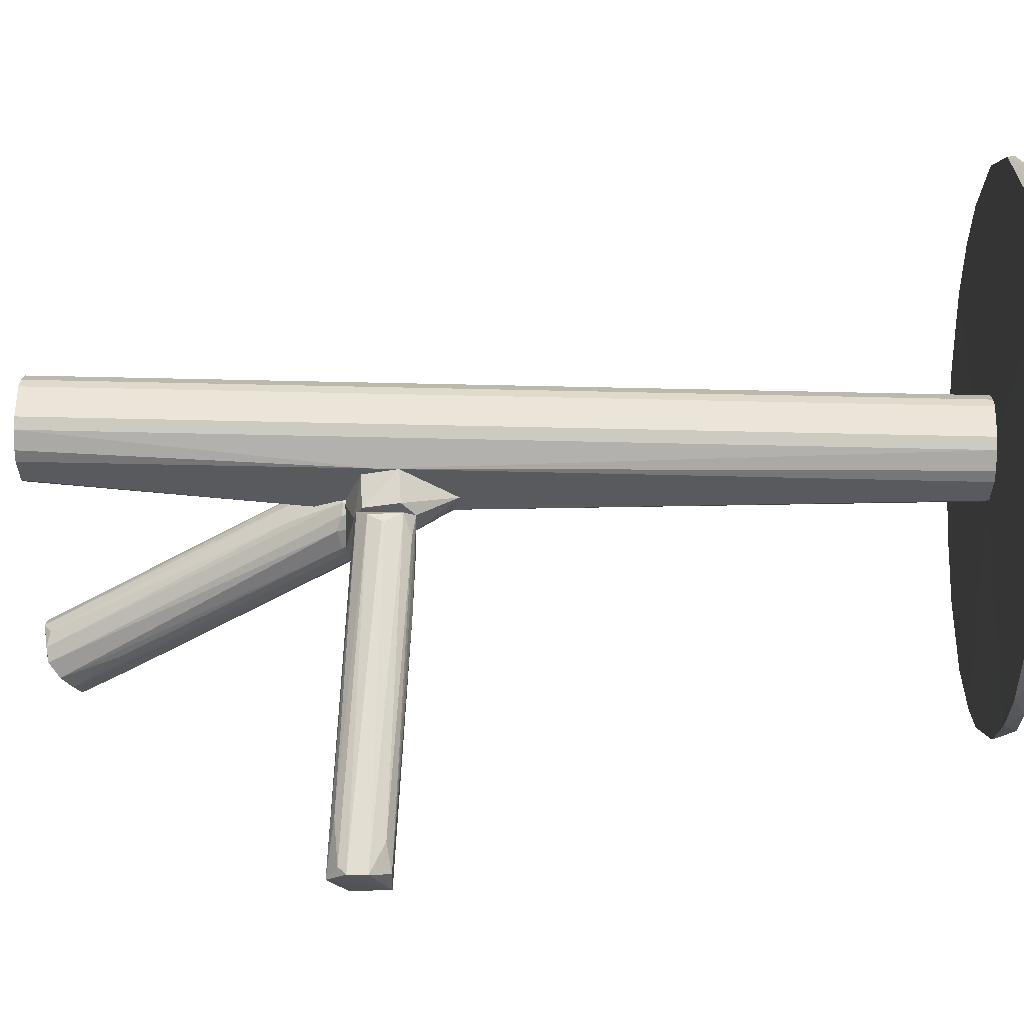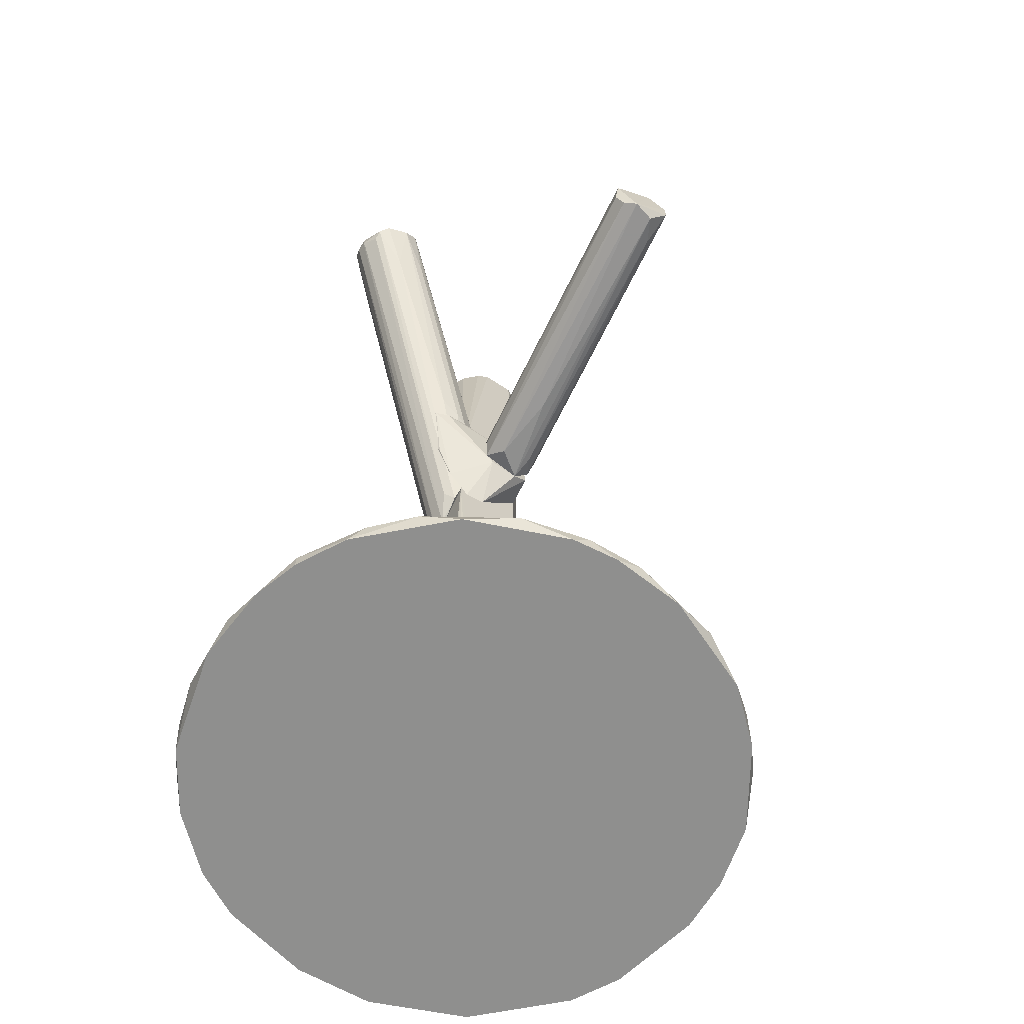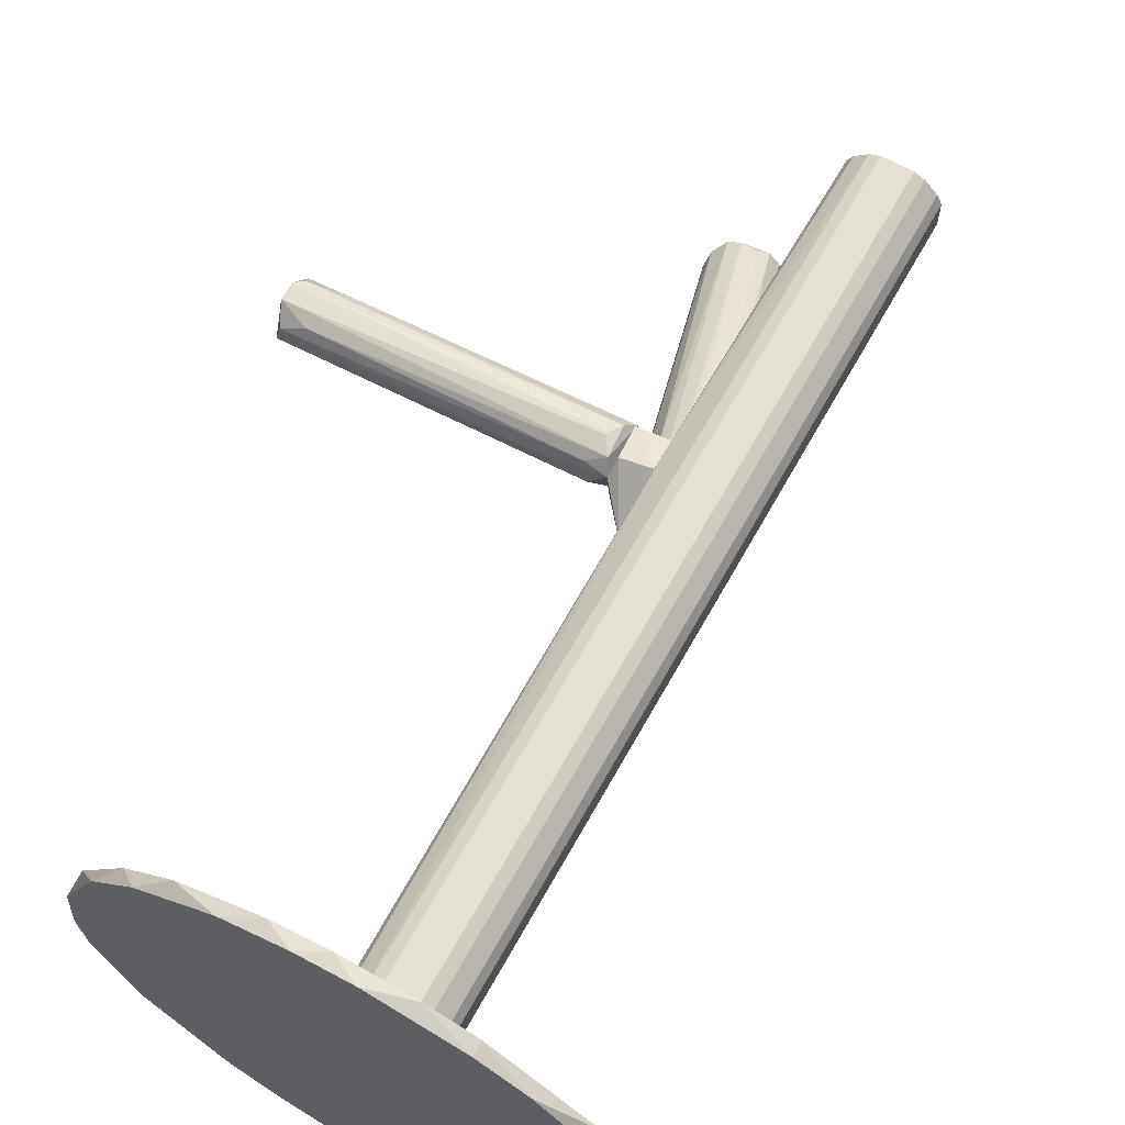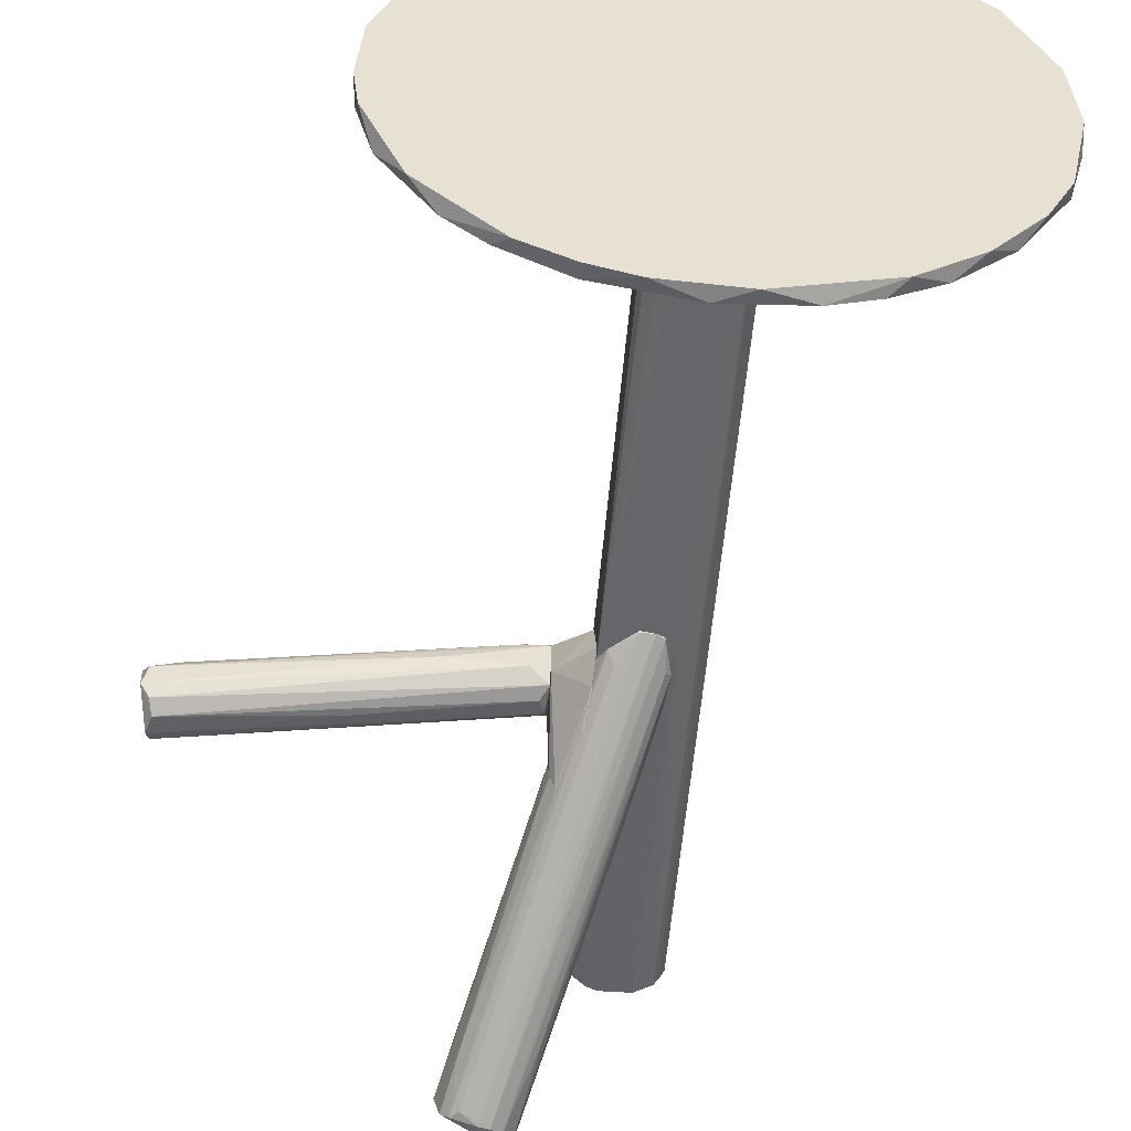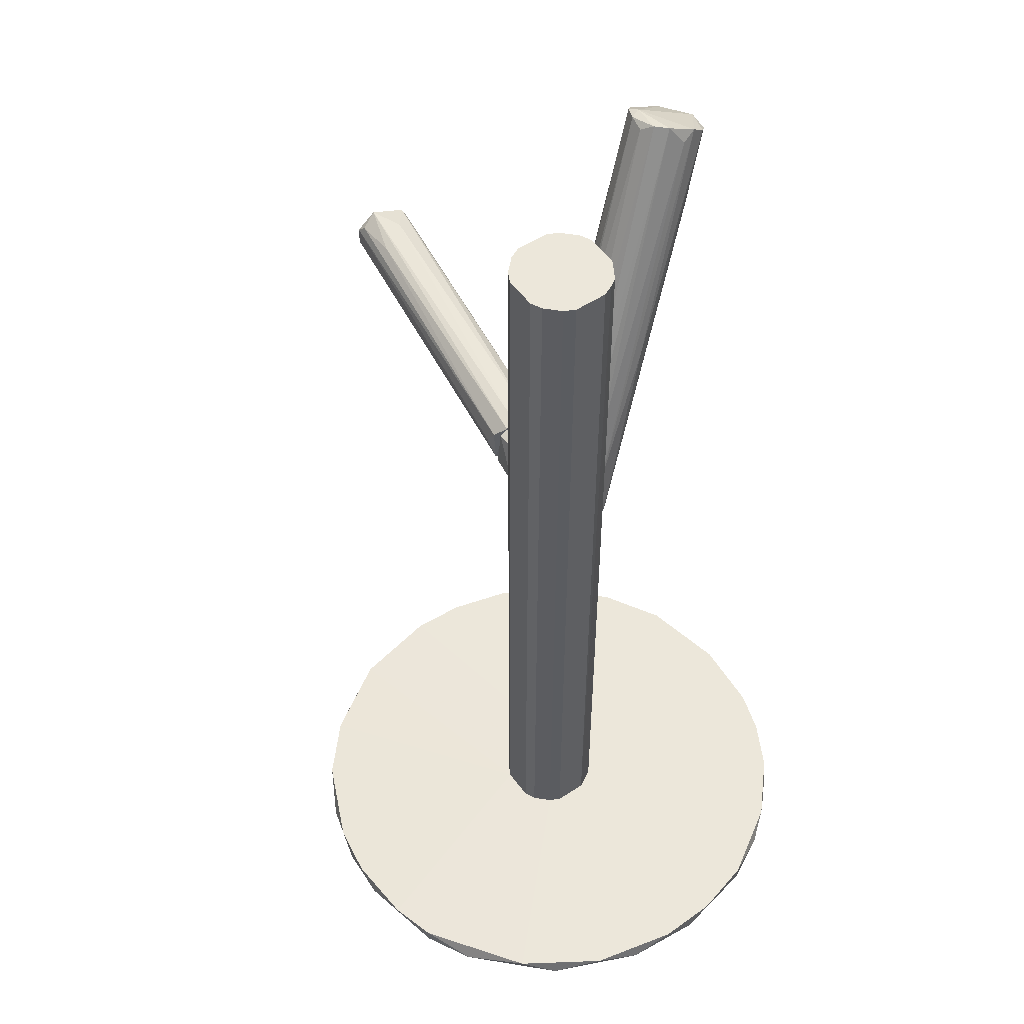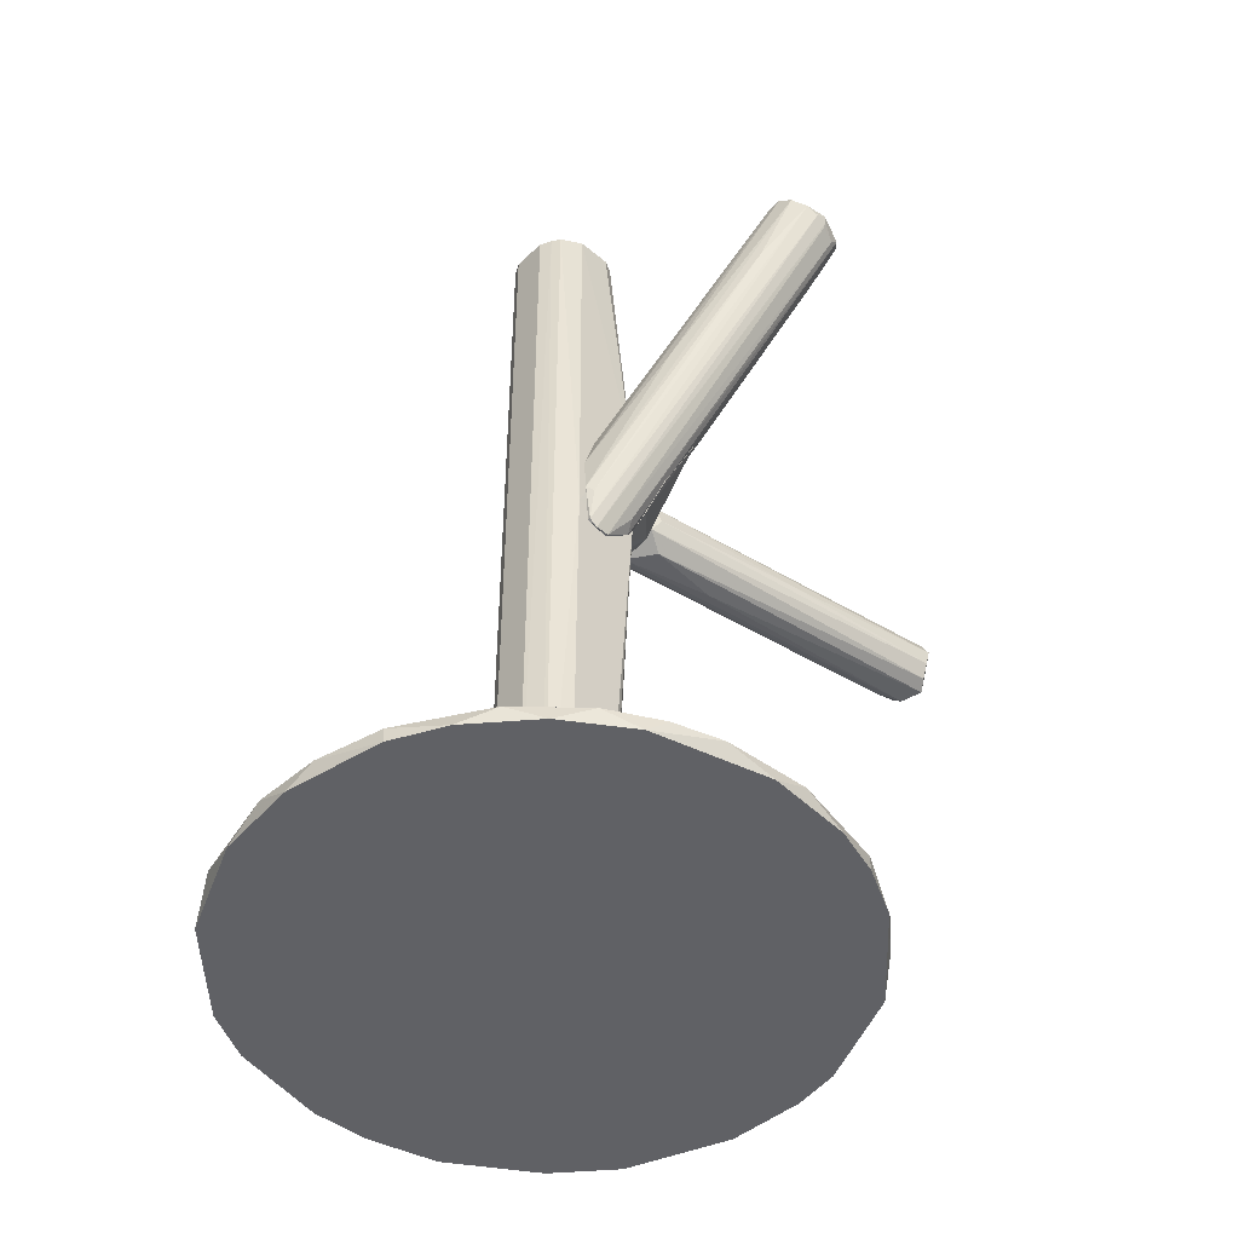
<metadata>
{"format":"obj","ext":"obj","renderer":"f3d","projection":"perspective","resolution":1024,"background":"white","views":[{"elev":59.5,"azim":91.4,"up":"+Y"},{"elev":-65.2,"azim":56.1,"up":"+Z"},{"elev":65.3,"azim":-150.9,"up":"+Y"},{"elev":-51.4,"azim":175.7,"up":"+Y"},{"elev":53.1,"azim":-125.0,"up":"+Z"},{"elev":-47.5,"azim":-43.1,"up":"+Z"}]}
</metadata>
<code>
o convex_0
v -0.05517 -0.0664 -0.1261
v -0.01818 0.07403 -0.1223
v -0.01743 0.01285 -0.1216
v 0.05205 -0.003734 -0.1261
v -0.08385 0.04155 -0.1261
v -0.09518 -0.01203 -0.1223
v 0.02335 -0.05885 -0.1223
v 0.04676 0.02872 -0.1223
v 0.006732 0.06873 -0.1261
v -0.05063 -0.06866 -0.1223
v 0.006732 -0.06866 -0.1261
v -0.07707 0.04985 -0.1223
v -0.09066 -0.02865 -0.1261
v -0.05063 0.06873 -0.1261
v 0.04676 -0.02865 -0.1223
v 0.03996 -0.04149 -0.1261
v 0.03996 0.04155 -0.1261
v 0.01957 0.06193 -0.1223
v -0.07783 -0.04903 -0.1223
v -0.01743 -0.07396 -0.1223
v -0.0295 -0.01128 -0.1216
v -0.09443 0.01663 -0.1261
v -0.09066 0.02872 -0.1223
v -0.05063 0.06873 -0.1223
v -0.02647 -0.07396 -0.1261
v 0.05205 0.003799 -0.1223
v -0.02572 0.07403 -0.1261
v -0.01064 -0.007515 -0.1216
v -0.07103 -0.05583 -0.1261
v 0.05052 0.01588 -0.1261
v -0.03327 0.007566 -0.1216
v -0.06347 0.06193 -0.1261
v 0.006732 -0.06866 -0.1223
v -0.09595 -0.004487 -0.1261
v -0.09595 0.004552 -0.1223
v 0.03317 0.04985 -0.1223
v 0.02788 0.05514 -0.1261
v -0.09066 -0.02865 -0.1223
v 0.01957 -0.06187 -0.1261
v -0.003075 0.07175 -0.1223
v 0.03317 -0.04979 -0.1223
v -0.06347 -0.06187 -0.1223
v 0.05052 -0.01581 -0.1261
v -0.08385 -0.04149 -0.1261
v -0.0378 0.07251 -0.1223
v -0.03855 -0.07244 -0.1223
v -0.00535 -0.07244 -0.1261
v 0.05128 -0.01128 -0.1223
v -0.01064 0.07326 -0.1261
f 40 9 49
f 4 1 5
f 4 5 9
f 1 4 11
f 5 1 13
f 9 5 14
f 11 4 16
f 4 9 17
f 5 13 22
f 12 5 23
f 5 22 23
f 1 11 25
f 9 14 27
f 8 3 28
f 3 21 28
f 21 20 28
f 26 8 28
f 13 1 29
f 4 17 30
f 17 8 30
f 8 26 30
f 26 4 30
f 21 3 31
f 6 21 31
f 12 23 31
f 3 24 31
f 24 12 31
f 5 12 32
f 14 5 32
f 12 24 32
f 24 14 32
f 7 28 33
f 28 20 33
f 13 6 34
f 22 13 34
f 22 34 35
f 23 22 35
f 6 31 35
f 31 23 35
f 34 6 35
f 3 8 36
f 8 17 36
f 18 3 36
f 18 36 37
f 17 9 37
f 9 18 37
f 36 17 37
f 6 13 38
f 21 6 38
f 19 21 38
f 11 16 39
f 7 33 39
f 33 11 39
f 2 3 40
f 18 9 40
f 3 18 40
f 16 15 41
f 28 7 41
f 15 28 41
f 7 39 41
f 39 16 41
f 1 10 42
f 21 19 42
f 10 21 42
f 29 1 42
f 19 29 42
f 16 4 43
f 15 16 43
f 13 29 44
f 29 19 44
f 38 13 44
f 19 38 44
f 3 2 45
f 24 3 45
f 14 24 45
f 2 27 45
f 27 14 45
f 10 1 46
f 21 10 46
f 20 21 46
f 1 25 46
f 25 20 46
f 25 11 47
f 20 25 47
f 11 33 47
f 33 20 47
f 4 26 48
f 28 15 48
f 26 28 48
f 43 4 48
f 15 43 48
f 27 2 49
f 9 27 49
f 2 40 49
o convex_1
v 0.01806 -0.04903 0.1034
v 0.01202 -0.06943 0.114
v 0.01202 -0.06867 0.1125
v -0.02497 -0.01356 0.02946
v -0.01062 -0.01432 0.01209
v 0.004476 -0.05507 0.1253
v -0.0076 -0.009783 0.0438
v -0.02346 -0.01432 0.008316
v 0.002967 -0.06566 0.12
v 0.01882 -0.05206 0.1231
v 0.02108 -0.0649 0.1155
v 0.000697 -0.01885 0.0438
v -0.01289 -0.01356 0.05133
v 0.01051 -0.0498 0.1231
v -0.02573 -0.01507 0.01813
v 0.005985 -0.06867 0.117
v -0.01968 -0.01356 0.04381
v 0.001454 -0.0581 0.1208
v -0.01741 -0.01432 0.006796
v -0.001564 -0.01432 0.04532
v 0.01655 -0.06716 0.1117
v 0.00221 -0.02792 0.04758
v 0.0226 -0.05885 0.117
v -0.008357 -0.01356 0.01587
v 0.007494 -0.05206 0.1253
v 0.01202 -0.06943 0.117
v -0.0144 -0.0347 0.06418
v 0.02184 -0.05507 0.12
v 0.01504 -0.05055 0.1238
v -0.02346 -0.01356 0.008316
v 0.009003 -0.06943 0.1148
v 0.00221 -0.06187 0.1231
v -0.02195 -0.01356 0.03927
v -0.02119 -0.01432 0.006796
v -0.01213 -0.01734 0.01435
v 0.01882 -0.06716 0.114
v -0.004582 -0.01129 0.0438
v -0.005334 -0.01658 0.05815
v 0.01655 -0.05357 0.1238
v -0.01666 -0.01432 0.04908
v -0.02421 -0.01658 0.01662
v 0.01731 -0.05735 0.1012
v -0.01741 -0.01356 0.006796
v -0.001564 -0.05735 0.09891
v 0.001454 -0.02187 0.04455
f 71 73 94
f 62 56 66
f 51 52 70
f 52 68 70
f 69 61 73
f 71 54 73
f 63 62 74
f 58 65 75
f 53 64 76
f 64 58 76
f 50 61 77
f 69 59 77
f 61 69 77
f 72 50 77
f 60 72 77
f 59 56 78
f 63 74 78
f 53 56 79
f 64 53 79
f 57 64 79
f 65 57 80
f 51 75 80
f 75 65 80
f 67 53 81
f 55 67 81
f 58 75 81
f 53 76 81
f 76 58 81
f 56 53 82
f 55 66 82
f 66 56 82
f 53 67 82
f 67 55 82
f 52 51 83
f 68 52 83
f 57 79 83
f 80 57 83
f 51 80 83
f 68 54 84
f 70 68 84
f 70 84 85
f 51 70 85
f 75 51 85
f 60 75 85
f 84 54 85
f 56 59 86
f 59 69 86
f 73 56 86
f 69 73 86
f 56 62 87
f 62 63 87
f 78 56 87
f 63 78 87
f 74 55 88
f 75 60 88
f 77 59 88
f 60 77 88
f 59 78 88
f 78 74 88
f 55 81 88
f 81 75 88
f 66 55 89
f 62 66 89
f 55 74 89
f 74 62 89
f 64 57 90
f 57 65 90
f 54 71 91
f 71 72 91
f 72 60 91
f 85 54 91
f 60 85 91
f 54 68 92
f 73 54 92
f 56 73 92
f 79 56 92
f 68 83 92
f 83 79 92
f 58 64 93
f 65 58 93
f 64 90 93
f 90 65 93
f 61 50 94
f 72 71 94
f 50 72 94
f 73 61 94
o convex_2
v -0.03328 0.007581 -0.1216
v -0.00836 -0.0128 0.05058
v -0.00836 -0.01356 0.05058
v -0.03479 0.004562 0.1261
v -0.0144 0.01136 0.1261
v -0.01063 0.007581 -0.1216
v -0.02648 -0.0128 -0.1216
v -0.03177 -0.009782 0.1261
v -0.02648 0.01287 -0.1216
v -0.03479 -0.004497 -0.1216
v -0.01063 -0.007516 -0.1216
v -0.009115 -0.004494 0.1261
v -0.02648 0.01287 0.1261
v -0.02648 -0.0128 0.1261
v -0.00836 0.006073 0.03473
v -0.01742 0.01287 -0.1216
v -0.009115 -0.004494 -0.1216
v -0.01742 -0.0128 -0.1216
v -0.03479 -0.004497 0.1261
v -0.01742 -0.0128 0.1261
v -0.03177 -0.009782 -0.1216
v -0.02648 -0.01356 0.01356
v -0.0295 0.01136 0.1261
v -0.009115 0.004562 0.1261
v -0.00836 -0.01356 0.01509
v -0.01742 0.01287 0.1261
v -0.03479 0.004562 -0.1216
v -0.009115 0.004562 -0.1216
v -0.0144 0.01136 -0.1216
v -0.03328 0.007581 0.1261
v -0.0295 0.01136 -0.1216
v -0.01063 -0.007516 0.1261
v -0.0144 -0.01129 -0.1216
v -0.03328 -0.007516 0.1261
v -0.01063 0.007581 0.1261
v -0.0144 -0.01129 0.1261
f 126 114 130
f 95 100 101
f 99 98 102
f 100 95 103
f 95 101 104
f 101 100 105
f 97 96 106
f 99 102 106
f 98 99 107
f 106 102 108
f 96 97 109
f 100 103 110
f 103 107 110
f 105 100 111
f 101 105 112
f 102 98 113
f 98 104 113
f 108 97 114
f 106 108 114
f 104 101 115
f 97 108 116
f 108 102 116
f 101 112 116
f 115 101 116
f 102 115 116
f 98 107 117
f 107 103 117
f 106 96 118
f 99 106 118
f 96 109 118
f 109 97 119
f 105 111 119
f 97 116 119
f 116 112 119
f 107 99 120
f 99 110 120
f 110 107 120
f 98 95 121
f 95 104 121
f 104 98 121
f 100 109 122
f 111 100 122
f 109 119 122
f 119 111 122
f 99 109 123
f 109 100 123
f 110 99 123
f 100 110 123
f 95 98 124
f 117 95 124
f 98 117 124
f 103 95 125
f 95 117 125
f 117 103 125
f 97 106 126
f 106 114 126
f 112 105 127
f 105 119 127
f 119 112 127
f 102 113 128
f 113 104 128
f 115 102 128
f 104 115 128
f 109 99 129
f 99 118 129
f 118 109 129
f 114 97 130
f 97 126 130
o convex_3
v 0.04675 -0.01809 0.03322
v 0.006001 0.004563 0.03247
v 0.006001 0.004563 0.03171
v 0.09584 -0.008275 0.03171
v 0.09508 -0.01356 0.04228
v 0.09508 -0.01884 0.02643
v 0.001456 3e-05 0.02416
v 0.001456 -0.007519 0.03926
v 0.001456 -0.01054 0.02718
v 0.09281 -0.02262 0.04002
v 0.001456 0.000786 0.03926
v 0.09357 -0.00903 0.03926
v 0.09206 -0.02413 0.03171
v 0.09357 -0.0128 0.02643
v 0.002214 -0.01129 0.03549
v 0.002971 0.003805 0.02718
v 0.00675 -0.007519 0.02416
v 0.08602 -0.01733 0.04228
v 0.09281 -0.02186 0.02794
v 0.003729 0.003805 0.03624
v 0.001456 -0.002236 0.04002
v 0.09357 -0.02413 0.037
v 0.09584 -0.008275 0.037
v 0.08678 -0.00903 0.02794
v 0.02638 -0.006011 0.02416
v 0.003729 -0.01205 0.03096
v 0.008256 0.000786 0.02492
v 0.08073 -0.00903 0.04077
f 150 141 158
f 133 132 134
f 138 137 139
f 137 138 141
f 134 136 144
f 138 139 145
f 140 138 145
f 132 133 146
f 133 134 146
f 137 141 146
f 139 137 147
f 140 135 148
f 138 140 148
f 143 139 149
f 136 143 149
f 139 147 149
f 147 136 149
f 132 146 150
f 146 141 150
f 135 141 151
f 141 138 151
f 148 135 151
f 138 148 151
f 136 135 152
f 135 140 152
f 131 143 152
f 143 136 152
f 145 131 152
f 140 145 152
f 134 132 153
f 136 134 153
f 135 136 153
f 142 135 153
f 132 150 153
f 150 142 153
f 134 144 154
f 146 134 154
f 144 136 155
f 137 144 155
f 147 137 155
f 136 147 155
f 143 131 156
f 139 143 156
f 145 139 156
f 131 145 156
f 144 137 157
f 137 146 157
f 154 144 157
f 146 154 157
f 141 135 158
f 135 142 158
f 142 150 158
o convex_4
v -0.00836 -0.0113 0.01435
v -0.006849 -0.009785 0.04304
v -0.00836 -0.009785 0.04304
v -0.00836 -0.03243 0.04304
v 0.001456 3.1e-05 0.02416
v 0.000701 -0.02488 0.04228
v -0.00836 0.006073 0.02869
v 0.001456 0.00305 0.03775
v 0.001456 -0.008273 0.02492
v -0.006094 -0.02337 0.02869
v -0.00836 0.00305 0.03851
v -0.007605 -0.006012 0.01359
v 0.000701 0.004562 0.02794
v -0.00081 -0.02866 0.04228
v 0.000701 -0.0196 0.04304
v -0.007605 -0.01809 0.02039
v 0.001456 -0.002235 0.04002
f 173 164 175
f 160 161 162
f 161 159 162
f 159 161 165
f 163 166 167
f 161 160 169
f 165 161 169
f 166 165 169
f 159 165 170
f 167 159 170
f 163 167 170
f 166 163 171
f 165 166 171
f 170 165 171
f 163 170 171
f 167 164 172
f 162 168 172
f 160 162 173
f 162 172 173
f 172 164 173
f 162 159 174
f 159 167 174
f 168 162 174
f 167 172 174
f 172 168 174
f 164 167 175
f 167 166 175
f 169 160 175
f 166 169 175
f 160 173 175

</code>
